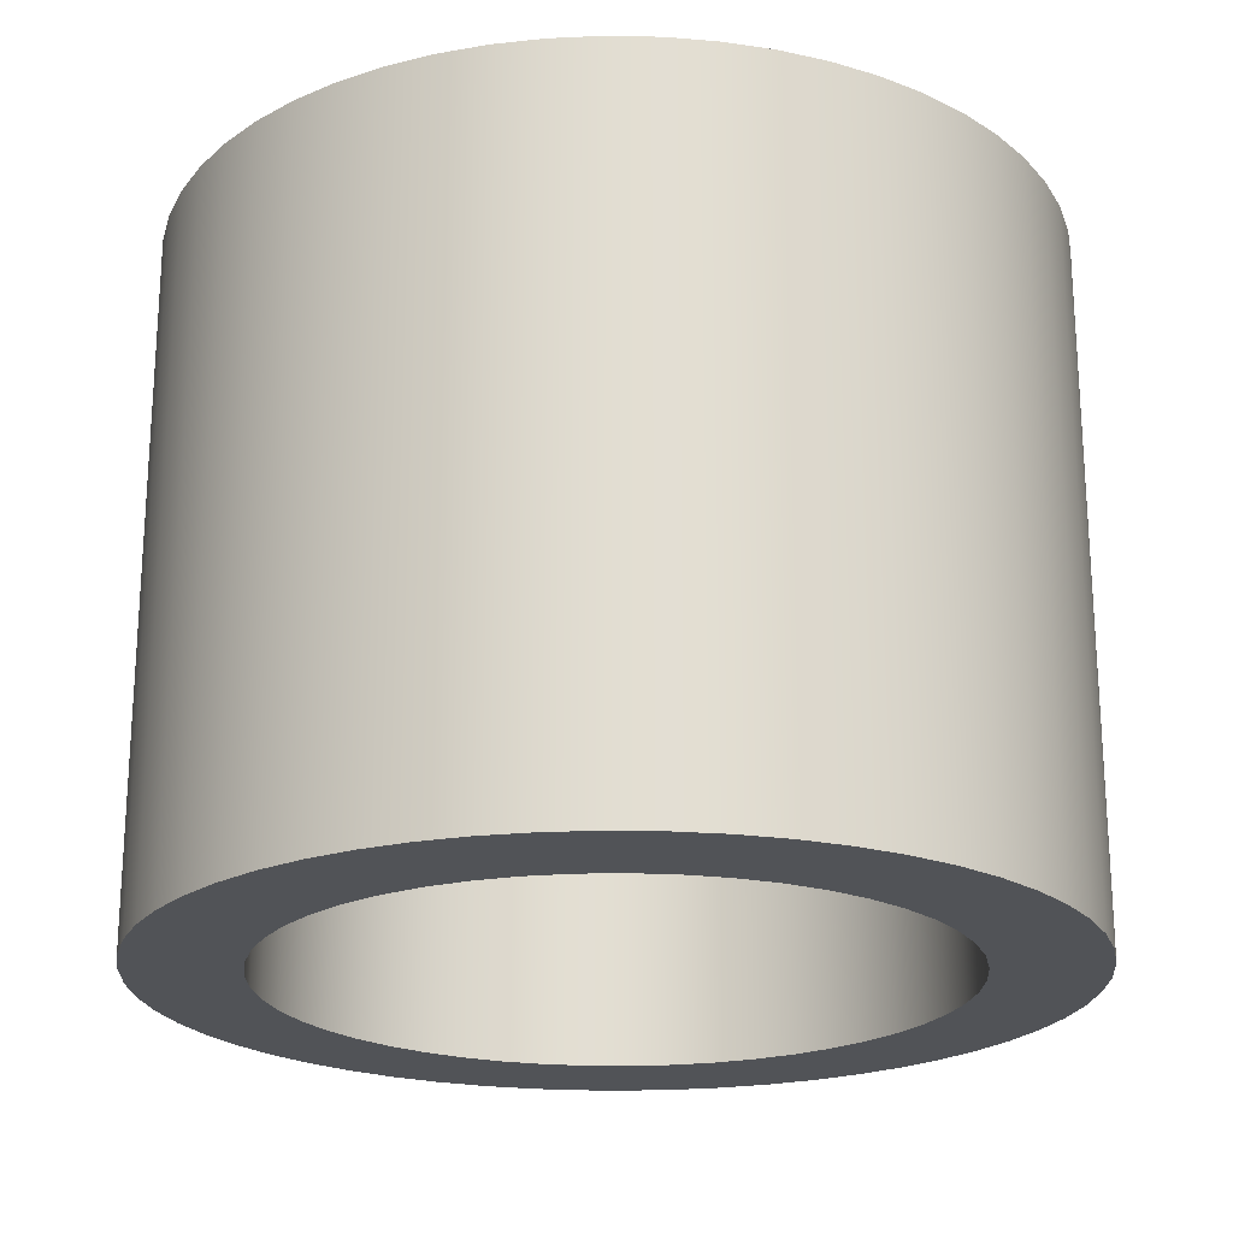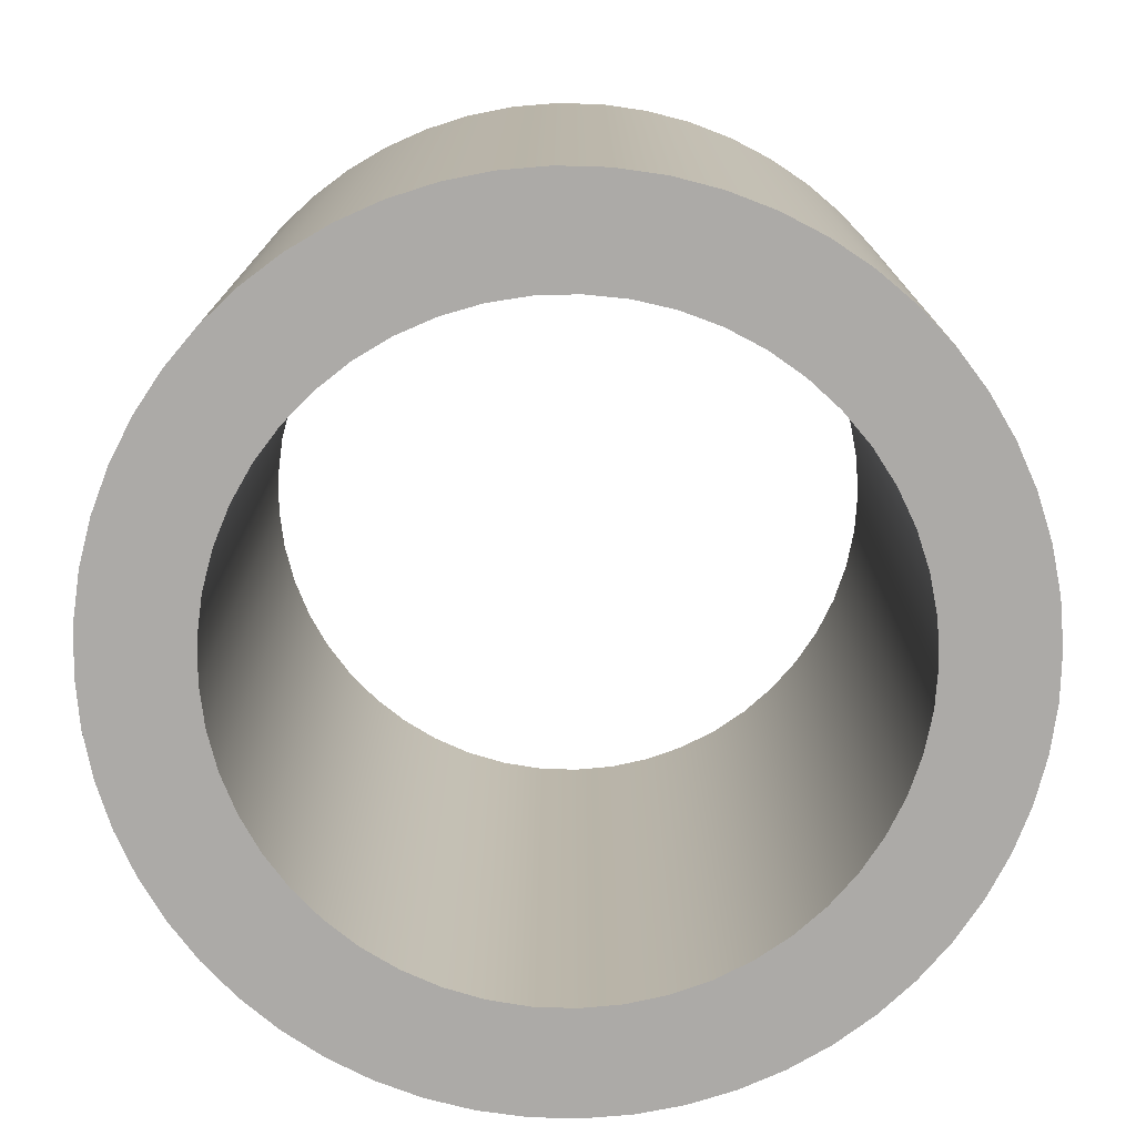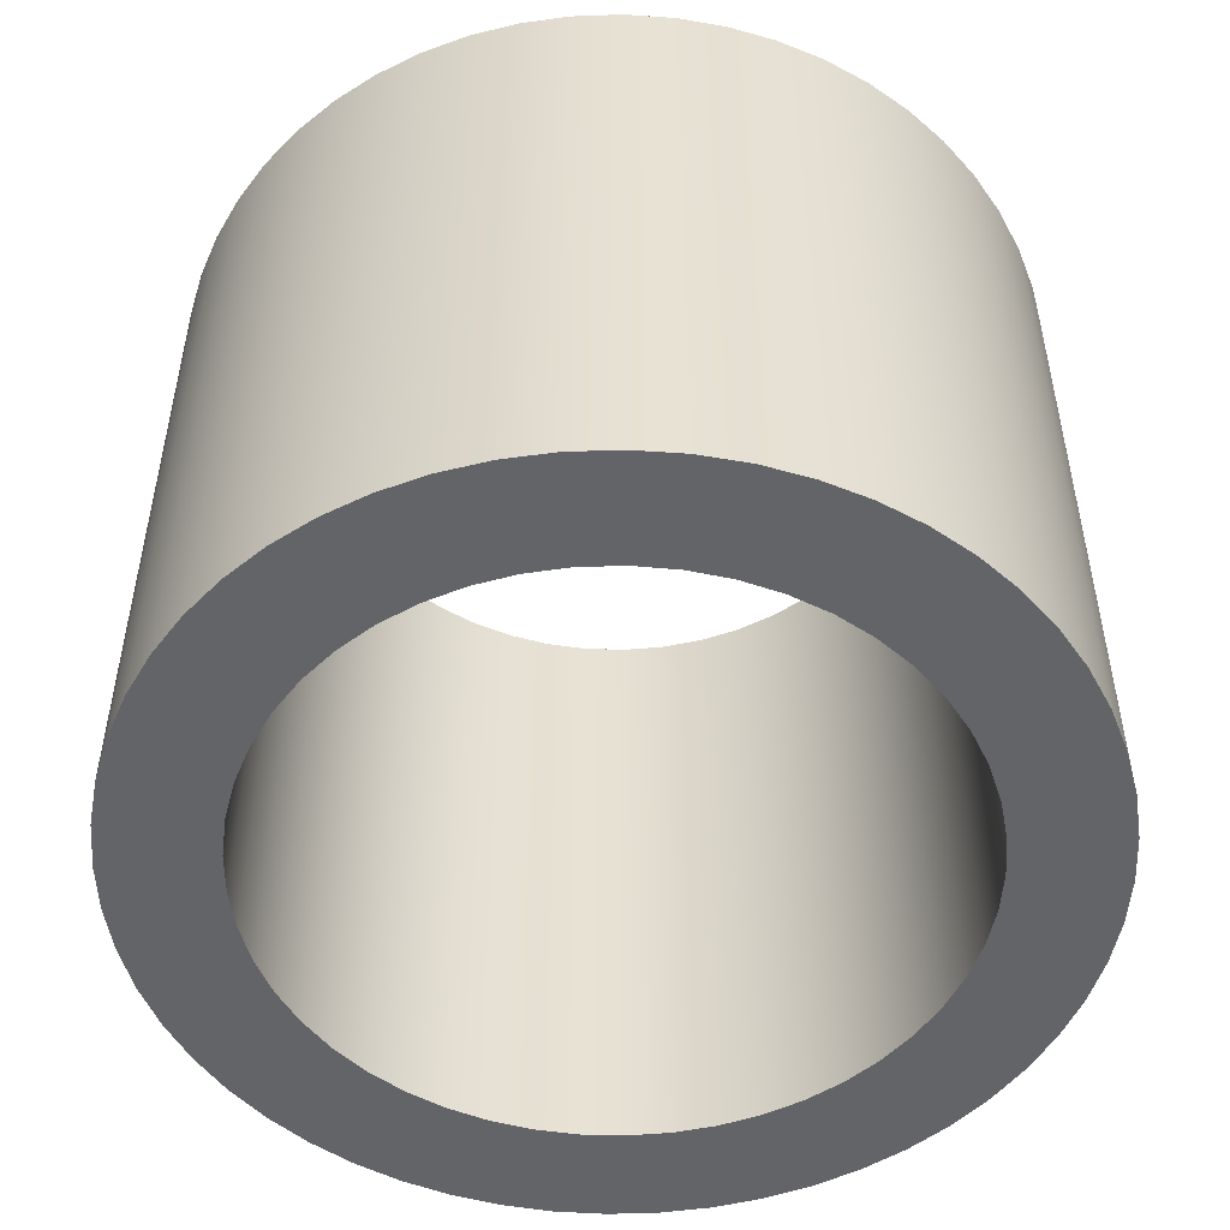
<metadata>
{"format":"obj","ext":"obj","renderer":"f3d","projection":"perspective","resolution":1024,"background":"white","views":[{"elev":-21.8,"azim":136.3,"up":"+Y"},{"elev":-76.0,"azim":143.0,"up":"+Y"},{"elev":-51.2,"azim":-136.0,"up":"+Y"}]}
</metadata>
<code>
v -0.375 0.794 4.592e-17
v -0.3719 0.794 0.04795
v -0.3627 0.794 0.09512
v -0.3476 0.794 0.1407
v -0.3267 0.794 0.184
v -0.3005 0.794 0.2243
v -0.2694 0.794 0.2609
v -0.2338 0.794 0.2932
v -0.1944 0.794 0.3207
v -0.1518 0.794 0.3429
v -0.1067 0.794 0.3595
v -0.05985 0.794 0.3702
v -0.01202 0.794 0.3748
v 0.03601 0.794 0.3733
v 0.08345 0.794 0.3656
v 0.1295 0.794 0.3519
v 0.1735 0.794 0.3325
v 0.2145 0.794 0.3076
v 0.2521 0.794 0.2776
v 0.2855 0.794 0.2431
v 0.3143 0.794 0.2046
v 0.3379 0.794 0.1627
v 0.3559 0.794 0.1182
v 0.3681 0.794 0.07168
v 0.3742 0.794 0.02403
v 0.3742 0.794 -0.02403
v 0.3681 0.794 -0.07168
v 0.3559 0.794 -0.1182
v 0.3379 0.794 -0.1627
v 0.3143 0.794 -0.2046
v 0.2855 0.794 -0.2431
v 0.2521 0.794 -0.2776
v 0.2145 0.794 -0.3076
v 0.1735 0.794 -0.3325
v 0.1295 0.794 -0.3519
v 0.08345 0.794 -0.3656
v 0.03601 0.794 -0.3733
v -0.01202 0.794 -0.3748
v -0.05985 0.794 -0.3702
v -0.1067 0.794 -0.3595
v -0.1518 0.794 -0.3429
v -0.1944 0.794 -0.3207
v -0.2338 0.794 -0.2932
v -0.2694 0.794 -0.2609
v -0.3005 0.794 -0.2243
v -0.3267 0.794 -0.184
v -0.3476 0.794 -0.1407
v -0.3627 0.794 -0.09512
v -0.3719 0.794 -0.04795
v -0.375 0 4.592e-17
v -0.3719 0 -0.04795
v -0.3627 0 -0.09512
v -0.3476 0 -0.1407
v -0.3267 0 -0.184
v -0.3005 0 -0.2243
v -0.2694 0 -0.2609
v -0.2338 0 -0.2932
v -0.1944 0 -0.3207
v -0.1518 0 -0.3429
v -0.1067 0 -0.3595
v -0.05985 0 -0.3702
v -0.01202 0 -0.3748
v 0.03601 0 -0.3733
v 0.08345 0 -0.3656
v 0.1295 0 -0.3519
v 0.1735 0 -0.3325
v 0.2145 0 -0.3076
v 0.2521 0 -0.2776
v 0.2855 0 -0.2431
v 0.3143 0 -0.2046
v 0.3379 0 -0.1627
v 0.3559 0 -0.1182
v 0.3681 0 -0.07168
v 0.3742 0 -0.02403
v 0.3742 0 0.02403
v 0.3681 0 0.07168
v 0.3559 0 0.1182
v 0.3379 0 0.1627
v 0.3143 0 0.2046
v 0.2855 0 0.2431
v 0.2521 0 0.2776
v 0.2145 0 0.3076
v 0.1735 0 0.3325
v 0.1295 0 0.3519
v 0.08345 0 0.3656
v 0.03601 0 0.3733
v -0.01202 0 0.3748
v -0.05985 0 0.3702
v -0.1067 0 0.3595
v -0.1518 0 0.3429
v -0.1944 0 0.3207
v -0.2338 0 0.2932
v -0.2694 0 0.2609
v -0.3005 0 0.2243
v -0.3267 0 0.184
v -0.3476 0 0.1407
v -0.3627 0 0.09512
v -0.3719 0 0.04795
v -0.375 0.794 4.592e-17
v -0.375 0 4.592e-17
v -0.5 0.794 6.123e-17
v -0.4969 0.794 -0.05598
v -0.4875 0.794 -0.1113
v -0.4719 0.794 -0.1651
v -0.4505 0.794 -0.2169
v -0.4234 0.794 -0.266
v -0.3909 0.794 -0.3117
v -0.3536 0.794 -0.3536
v -0.3117 0.794 -0.3909
v -0.266 0.794 -0.4234
v -0.2169 0.794 -0.4505
v -0.1651 0.794 -0.4719
v -0.1113 0.794 -0.4875
v -0.05598 0.794 -0.4969
v 3.062e-17 0.794 -0.5
v 0.05598 0.794 -0.4969
v 0.1113 0.794 -0.4875
v 0.1651 0.794 -0.4719
v 0.2169 0.794 -0.4505
v 0.266 0.794 -0.4234
v 0.3117 0.794 -0.3909
v 0.3536 0.794 -0.3536
v 0.3909 0.794 -0.3117
v 0.4234 0.794 -0.266
v 0.4505 0.794 -0.2169
v 0.4719 0.794 -0.1651
v 0.4875 0.794 -0.1113
v 0.4969 0.794 -0.05598
v 0.5 0.794 0
v 0.4969 0.794 0.05598
v 0.4875 0.794 0.1113
v 0.4719 0.794 0.1651
v 0.4505 0.794 0.2169
v 0.4234 0.794 0.266
v 0.3909 0.794 0.3117
v 0.3536 0.794 0.3536
v 0.3117 0.794 0.3909
v 0.266 0.794 0.4234
v 0.2169 0.794 0.4505
v 0.1651 0.794 0.4719
v 0.1113 0.794 0.4875
v 0.05598 0.794 0.4969
v 3.062e-17 0.794 0.5
v -0.05598 0.794 0.4969
v -0.1113 0.794 0.4875
v -0.1651 0.794 0.4719
v -0.2169 0.794 0.4505
v -0.266 0.794 0.4234
v -0.3117 0.794 0.3909
v -0.3536 0.794 0.3536
v -0.3909 0.794 0.3117
v -0.4234 0.794 0.266
v -0.4505 0.794 0.2169
v -0.4719 0.794 0.1651
v -0.4875 0.794 0.1113
v -0.4969 0.794 0.05598
v -0.5 0 6.123e-17
v -0.4969 0 0.05598
v -0.4875 0 0.1113
v -0.4719 0 0.1651
v -0.4505 0 0.2169
v -0.4234 0 0.266
v -0.3909 0 0.3117
v -0.3536 0 0.3536
v -0.3117 0 0.3909
v -0.266 0 0.4234
v -0.2169 0 0.4505
v -0.1651 0 0.4719
v -0.1113 0 0.4875
v -0.05598 0 0.4969
v 3.062e-17 0 0.5
v 0.05598 0 0.4969
v 0.1113 0 0.4875
v 0.1651 0 0.4719
v 0.2169 0 0.4505
v 0.266 0 0.4234
v 0.3117 0 0.3909
v 0.3536 0 0.3536
v 0.3909 0 0.3117
v 0.4234 0 0.266
v 0.4505 0 0.2169
v 0.4719 0 0.1651
v 0.4875 0 0.1113
v 0.4969 0 0.05598
v 0.5 0 0
v 0.4969 0 -0.05598
v 0.4875 0 -0.1113
v 0.4719 0 -0.1651
v 0.4505 0 -0.2169
v 0.4234 0 -0.266
v 0.3909 0 -0.3117
v 0.3536 0 -0.3536
v 0.3117 0 -0.3909
v 0.266 0 -0.4234
v 0.2169 0 -0.4505
v 0.1651 0 -0.4719
v 0.1113 0 -0.4875
v 0.05598 0 -0.4969
v 3.062e-17 0 -0.5
v -0.05598 0 -0.4969
v -0.1113 0 -0.4875
v -0.1651 0 -0.4719
v -0.2169 0 -0.4505
v -0.266 0 -0.4234
v -0.3117 0 -0.3909
v -0.3536 0 -0.3536
v -0.3909 0 -0.3117
v -0.4234 0 -0.266
v -0.4505 0 -0.2169
v -0.4719 0 -0.1651
v -0.4875 0 -0.1113
v -0.4969 0 -0.05598
v -0.5 0 6.123e-17
v -0.5 0.794 6.123e-17
v -0.375 0.794 4.592e-17
v -0.3719 0.794 -0.04795
v -0.3627 0.794 -0.09512
v -0.3476 0.794 -0.1407
v -0.3267 0.794 -0.184
v -0.3005 0.794 -0.2243
v -0.2694 0.794 -0.2609
v -0.2338 0.794 -0.2932
v -0.1944 0.794 -0.3207
v -0.1518 0.794 -0.3429
v -0.1067 0.794 -0.3595
v -0.05985 0.794 -0.3702
v -0.01202 0.794 -0.3748
v 0.03601 0.794 -0.3733
v 0.08345 0.794 -0.3656
v 0.1295 0.794 -0.3519
v 0.1735 0.794 -0.3325
v 0.2145 0.794 -0.3076
v 0.2521 0.794 -0.2776
v 0.2855 0.794 -0.2431
v 0.3143 0.794 -0.2046
v 0.3379 0.794 -0.1627
v 0.3559 0.794 -0.1182
v 0.3681 0.794 -0.07168
v 0.3742 0.794 -0.02403
v 0.3742 0.794 0.02403
v 0.3681 0.794 0.07168
v 0.3559 0.794 0.1182
v 0.3379 0.794 0.1627
v 0.3143 0.794 0.2046
v 0.2855 0.794 0.2431
v 0.2521 0.794 0.2776
v 0.2145 0.794 0.3076
v 0.1735 0.794 0.3325
v 0.1295 0.794 0.3519
v 0.08345 0.794 0.3656
v 0.03601 0.794 0.3733
v -0.01202 0.794 0.3748
v -0.05985 0.794 0.3702
v -0.1067 0.794 0.3595
v -0.1518 0.794 0.3429
v -0.1944 0.794 0.3207
v -0.2338 0.794 0.2932
v -0.2694 0.794 0.2609
v -0.3005 0.794 0.2243
v -0.3267 0.794 0.184
v -0.3476 0.794 0.1407
v -0.3627 0.794 0.09512
v -0.3719 0.794 0.04795
v -0.5 0.794 6.123e-17
v -0.4969 0.794 0.05598
v -0.4875 0.794 0.1113
v -0.4719 0.794 0.1651
v -0.4505 0.794 0.2169
v -0.4234 0.794 0.266
v -0.3909 0.794 0.3117
v -0.3536 0.794 0.3536
v -0.3117 0.794 0.3909
v -0.266 0.794 0.4234
v -0.2169 0.794 0.4505
v -0.1651 0.794 0.4719
v -0.1113 0.794 0.4875
v -0.05598 0.794 0.4969
v 3.062e-17 0.794 0.5
v 0.05598 0.794 0.4969
v 0.1113 0.794 0.4875
v 0.1651 0.794 0.4719
v 0.2169 0.794 0.4505
v 0.266 0.794 0.4234
v 0.3117 0.794 0.3909
v 0.3536 0.794 0.3536
v 0.3909 0.794 0.3117
v 0.4234 0.794 0.266
v 0.4505 0.794 0.2169
v 0.4719 0.794 0.1651
v 0.4875 0.794 0.1113
v 0.4969 0.794 0.05598
v 0.5 0.794 0
v 0.4969 0.794 -0.05598
v 0.4875 0.794 -0.1113
v 0.4719 0.794 -0.1651
v 0.4505 0.794 -0.2169
v 0.4234 0.794 -0.266
v 0.3909 0.794 -0.3117
v 0.3536 0.794 -0.3536
v 0.3117 0.794 -0.3909
v 0.266 0.794 -0.4234
v 0.2169 0.794 -0.4505
v 0.1651 0.794 -0.4719
v 0.1113 0.794 -0.4875
v 0.05598 0.794 -0.4969
v 3.062e-17 0.794 -0.5
v -0.05598 0.794 -0.4969
v -0.1113 0.794 -0.4875
v -0.1651 0.794 -0.4719
v -0.2169 0.794 -0.4505
v -0.266 0.794 -0.4234
v -0.3117 0.794 -0.3909
v -0.3536 0.794 -0.3536
v -0.3909 0.794 -0.3117
v -0.4234 0.794 -0.266
v -0.4505 0.794 -0.2169
v -0.4719 0.794 -0.1651
v -0.4875 0.794 -0.1113
v -0.4969 0.794 -0.05598
v -0.375 0 4.592e-17
v -0.3719 0 0.04795
v -0.3627 0 0.09512
v -0.3476 0 0.1407
v -0.3267 0 0.184
v -0.3005 0 0.2243
v -0.2694 0 0.2609
v -0.2338 0 0.2932
v -0.1944 0 0.3207
v -0.1518 0 0.3429
v -0.1067 0 0.3595
v -0.05985 0 0.3702
v -0.01202 0 0.3748
v 0.03601 0 0.3733
v 0.08345 0 0.3656
v 0.1295 0 0.3519
v 0.1735 0 0.3325
v 0.2145 0 0.3076
v 0.2521 0 0.2776
v 0.2855 0 0.2431
v 0.3143 0 0.2046
v 0.3379 0 0.1627
v 0.3559 0 0.1182
v 0.3681 0 0.07168
v 0.3742 0 0.02403
v 0.3742 0 -0.02403
v 0.3681 0 -0.07168
v 0.3559 0 -0.1182
v 0.3379 0 -0.1627
v 0.3143 0 -0.2046
v 0.2855 0 -0.2431
v 0.2521 0 -0.2776
v 0.2145 0 -0.3076
v 0.1735 0 -0.3325
v 0.1295 0 -0.3519
v 0.08345 0 -0.3656
v 0.03601 0 -0.3733
v -0.01202 0 -0.3748
v -0.05985 0 -0.3702
v -0.1067 0 -0.3595
v -0.1518 0 -0.3429
v -0.1944 0 -0.3207
v -0.2338 0 -0.2932
v -0.2694 0 -0.2609
v -0.3005 0 -0.2243
v -0.3267 0 -0.184
v -0.3476 0 -0.1407
v -0.3627 0 -0.09512
v -0.3719 0 -0.04795
v -0.5 0 6.123e-17
v -0.4969 0 -0.05598
v -0.4875 0 -0.1113
v -0.4719 0 -0.1651
v -0.4505 0 -0.2169
v -0.4234 0 -0.266
v -0.3909 0 -0.3117
v -0.3536 0 -0.3536
v -0.3117 0 -0.3909
v -0.266 0 -0.4234
v -0.2169 0 -0.4505
v -0.1651 0 -0.4719
v -0.1113 0 -0.4875
v -0.05598 0 -0.4969
v 3.062e-17 0 -0.5
v 0.05598 0 -0.4969
v 0.1113 0 -0.4875
v 0.1651 0 -0.4719
v 0.2169 0 -0.4505
v 0.266 0 -0.4234
v 0.3117 0 -0.3909
v 0.3536 0 -0.3536
v 0.3909 0 -0.3117
v 0.4234 0 -0.266
v 0.4505 0 -0.2169
v 0.4719 0 -0.1651
v 0.4875 0 -0.1113
v 0.4969 0 -0.05598
v 0.5 0 0
v 0.4969 0 0.05598
v 0.4875 0 0.1113
v 0.4719 0 0.1651
v 0.4505 0 0.2169
v 0.4234 0 0.266
v 0.3909 0 0.3117
v 0.3536 0 0.3536
v 0.3117 0 0.3909
v 0.266 0 0.4234
v 0.2169 0 0.4505
v 0.1651 0 0.4719
v 0.1113 0 0.4875
v 0.05598 0 0.4969
v 3.062e-17 0 0.5
v -0.05598 0 0.4969
v -0.1113 0 0.4875
v -0.1651 0 0.4719
v -0.2169 0 0.4505
v -0.266 0 0.4234
v -0.3117 0 0.3909
v -0.3536 0 0.3536
v -0.3909 0 0.3117
v -0.4234 0 0.266
v -0.4505 0 0.2169
v -0.4719 0 0.1651
v -0.4875 0 0.1113
v -0.4969 0 0.05598
g 8fa5caf7-e30c-11ea-b097-54bf646e7e1f
f 2 98 1
f 1 98 100
f 99 50 49
f 49 50 51
f 49 51 48
f 48 51 52
f 48 52 47
f 47 52 53
f 47 53 46
f 46 53 54
f 46 54 45
f 45 54 55
f 45 55 44
f 44 55 56
f 44 56 43
f 43 56 57
f 43 57 42
f 42 57 58
f 42 58 41
f 41 58 59
f 41 59 40
f 40 59 60
f 40 60 39
f 39 60 61
f 39 61 38
f 38 61 62
f 38 62 37
f 37 62 63
f 37 63 36
f 36 63 64
f 36 64 35
f 35 64 65
f 35 65 34
f 34 65 66
f 34 66 33
f 33 66 67
f 33 67 32
f 32 67 68
f 32 68 31
f 31 68 69
f 31 69 30
f 30 69 70
f 30 70 29
f 29 70 71
f 29 71 28
f 28 71 72
f 28 72 27
f 27 72 73
f 27 73 26
f 26 73 74
f 26 74 25
f 25 74 75
f 25 75 24
f 24 75 76
f 24 76 23
f 23 76 77
f 23 77 22
f 22 77 78
f 22 78 21
f 21 78 79
f 21 79 20
f 20 79 80
f 20 80 19
f 19 80 81
f 19 81 18
f 18 81 82
f 18 82 17
f 17 82 83
f 17 83 16
f 16 83 84
f 16 84 15
f 15 84 85
f 15 85 14
f 14 85 86
f 14 86 13
f 13 86 87
f 13 87 12
f 12 87 88
f 12 88 11
f 11 88 89
f 11 89 10
f 10 89 90
f 10 90 9
f 9 90 91
f 9 91 8
f 8 91 92
f 8 92 7
f 7 92 93
f 7 93 6
f 6 93 94
f 6 94 5
f 5 94 95
f 5 95 4
f 4 95 96
f 4 96 3
f 3 96 97
f 3 97 2
f 2 97 98
g 8fa5f208-e30c-11ea-bd39-54bf646e7e1f
f 102 212 101
f 101 212 213
f 214 157 156
f 156 157 158
f 156 158 155
f 155 158 159
f 155 159 154
f 154 159 160
f 154 160 153
f 153 160 161
f 153 161 152
f 152 161 162
f 152 162 151
f 151 162 163
f 151 163 150
f 150 163 164
f 150 164 149
f 149 164 165
f 149 165 148
f 148 165 166
f 148 166 147
f 147 166 167
f 147 167 146
f 146 167 168
f 146 168 145
f 145 168 169
f 145 169 144
f 144 169 170
f 144 170 143
f 143 170 171
f 143 171 142
f 142 171 172
f 142 172 141
f 141 172 173
f 141 173 140
f 140 173 174
f 140 174 139
f 139 174 175
f 139 175 138
f 138 175 176
f 138 176 137
f 137 176 177
f 137 177 136
f 136 177 178
f 136 178 135
f 135 178 179
f 135 179 134
f 134 179 180
f 134 180 133
f 133 180 181
f 133 181 132
f 132 181 182
f 132 182 131
f 131 182 183
f 131 183 130
f 130 183 184
f 130 184 129
f 129 184 185
f 129 185 128
f 128 185 186
f 128 186 127
f 127 186 187
f 127 187 126
f 126 187 188
f 126 188 125
f 125 188 189
f 125 189 124
f 124 189 190
f 124 190 123
f 123 190 191
f 123 191 122
f 122 191 192
f 122 192 121
f 121 192 193
f 121 193 120
f 120 193 194
f 120 194 119
f 119 194 195
f 119 195 118
f 118 195 196
f 118 196 117
f 117 196 197
f 117 197 116
f 116 197 198
f 116 198 115
f 115 198 199
f 115 199 114
f 114 199 200
f 114 200 113
f 113 200 201
f 113 201 112
f 112 201 202
f 112 202 111
f 111 202 203
f 111 203 110
f 110 203 204
f 110 204 109
f 109 204 205
f 109 205 108
f 108 205 206
f 108 206 107
f 107 206 207
f 107 207 106
f 106 207 208
f 106 208 105
f 105 208 209
f 105 209 104
f 104 209 210
f 104 210 103
f 103 210 211
f 103 211 102
f 102 211 212
g 8fa61912-e30c-11ea-90b9-54bf646e7e1f
f 216 319 215
f 215 319 264
f 215 264 265
f 319 216 318
f 318 216 217
f 318 217 317
f 317 217 218
f 317 218 316
f 316 218 219
f 316 219 315
f 315 219 220
f 315 220 314
f 314 220 221
f 314 221 313
f 313 221 222
f 313 222 312
f 312 222 311
f 311 222 223
f 311 223 310
f 310 223 224
f 310 224 309
f 309 224 225
f 309 225 308
f 308 225 226
f 308 226 307
f 307 226 227
f 307 227 306
f 306 227 228
f 306 228 305
f 305 228 229
f 305 229 304
f 304 229 303
f 303 229 230
f 303 230 302
f 302 230 231
f 302 231 301
f 301 231 232
f 301 232 300
f 300 232 233
f 300 233 299
f 299 233 234
f 299 234 298
f 298 234 235
f 298 235 297
f 297 235 236
f 297 236 296
f 296 236 295
f 295 236 237
f 295 237 294
f 294 237 238
f 294 238 293
f 293 238 239
f 293 239 292
f 292 239 240
f 292 240 291
f 291 240 241
f 291 241 290
f 290 241 242
f 290 242 289
f 289 242 243
f 289 243 288
f 288 243 287
f 287 243 244
f 287 244 286
f 286 244 245
f 286 245 285
f 285 245 246
f 285 246 284
f 284 246 247
f 284 247 283
f 283 247 248
f 283 248 282
f 282 248 249
f 282 249 281
f 281 249 250
f 281 250 280
f 280 250 279
f 279 250 251
f 279 251 278
f 278 251 252
f 278 252 277
f 277 252 253
f 277 253 276
f 276 253 254
f 276 254 275
f 275 254 255
f 275 255 274
f 274 255 256
f 274 256 273
f 273 256 257
f 273 257 272
f 272 257 271
f 271 257 258
f 271 258 270
f 270 258 259
f 270 259 269
f 269 259 260
f 269 260 268
f 268 260 261
f 268 261 267
f 267 261 262
f 267 262 266
f 266 262 263
f 266 263 265
f 265 263 215
g 8fa66734-e30c-11ea-9dd6-54bf646e7e1f
f 321 424 320
f 320 424 369
f 320 369 370
f 424 321 423
f 423 321 322
f 423 322 422
f 422 322 323
f 422 323 421
f 421 323 324
f 421 324 420
f 420 324 325
f 420 325 419
f 419 325 326
f 419 326 418
f 418 326 327
f 418 327 417
f 417 327 416
f 416 327 328
f 416 328 415
f 415 328 329
f 415 329 414
f 414 329 330
f 414 330 413
f 413 330 331
f 413 331 412
f 412 331 332
f 412 332 411
f 411 332 333
f 411 333 410
f 410 333 334
f 410 334 409
f 409 334 408
f 408 334 335
f 408 335 407
f 407 335 336
f 407 336 406
f 406 336 337
f 406 337 405
f 405 337 338
f 405 338 404
f 404 338 339
f 404 339 403
f 403 339 340
f 403 340 402
f 402 340 341
f 402 341 401
f 401 341 400
f 400 341 342
f 400 342 399
f 399 342 343
f 399 343 398
f 398 343 344
f 398 344 397
f 397 344 345
f 397 345 396
f 396 345 346
f 396 346 395
f 395 346 347
f 395 347 394
f 394 347 348
f 394 348 393
f 393 348 392
f 392 348 349
f 392 349 391
f 391 349 350
f 391 350 390
f 390 350 351
f 390 351 389
f 389 351 352
f 389 352 388
f 388 352 353
f 388 353 387
f 387 353 354
f 387 354 386
f 386 354 355
f 386 355 385
f 385 355 384
f 384 355 356
f 384 356 383
f 383 356 357
f 383 357 382
f 382 357 358
f 382 358 381
f 381 358 359
f 381 359 380
f 380 359 360
f 380 360 379
f 379 360 361
f 379 361 378
f 378 361 362
f 378 362 377
f 377 362 376
f 376 362 363
f 376 363 375
f 375 363 364
f 375 364 374
f 374 364 365
f 374 365 373
f 373 365 366
f 373 366 372
f 372 366 367
f 372 367 371
f 371 367 368
f 371 368 370
f 370 368 320

</code>
